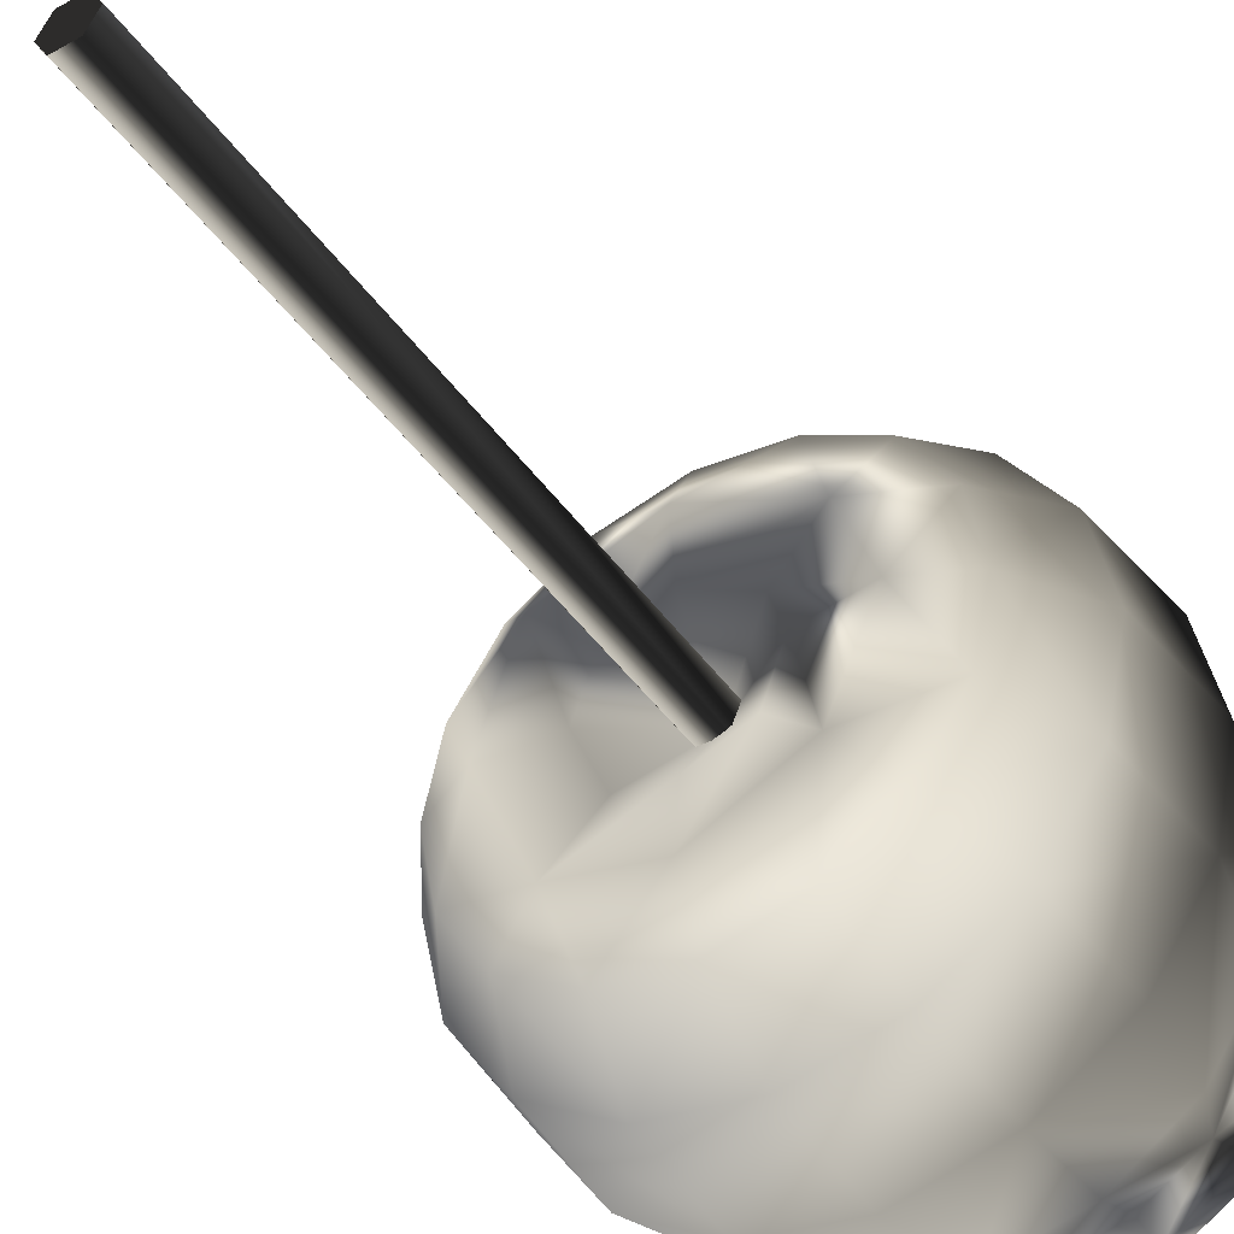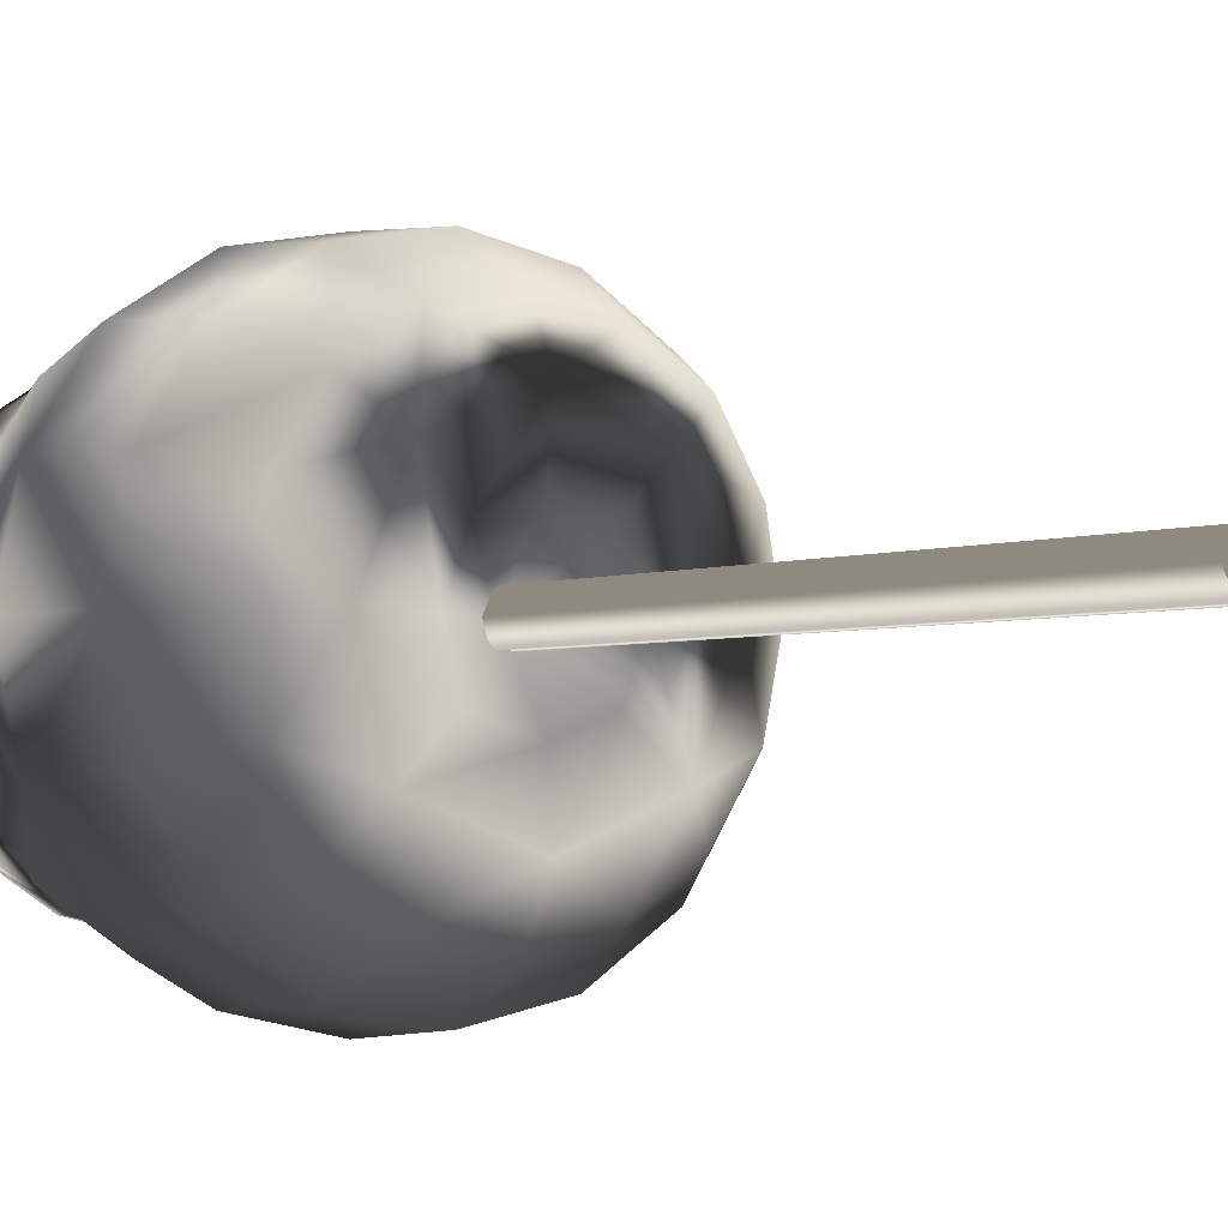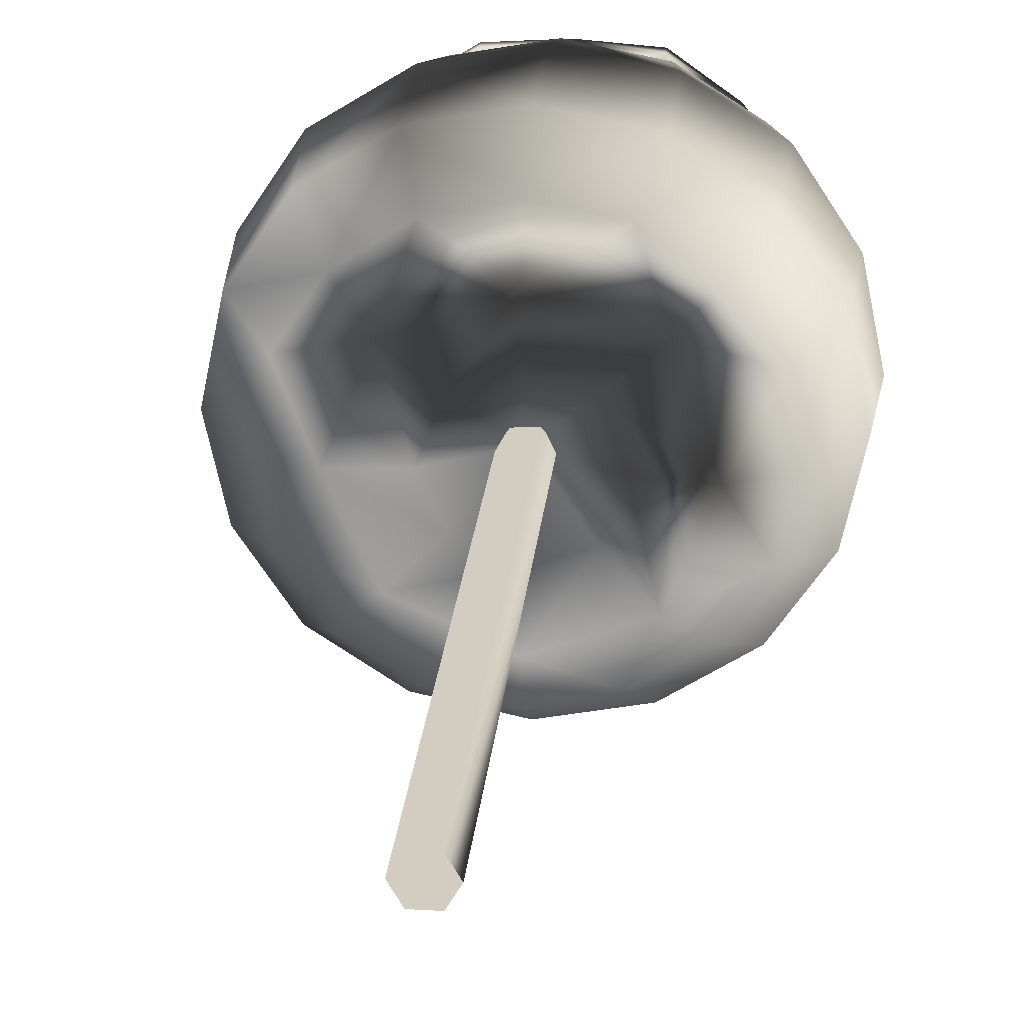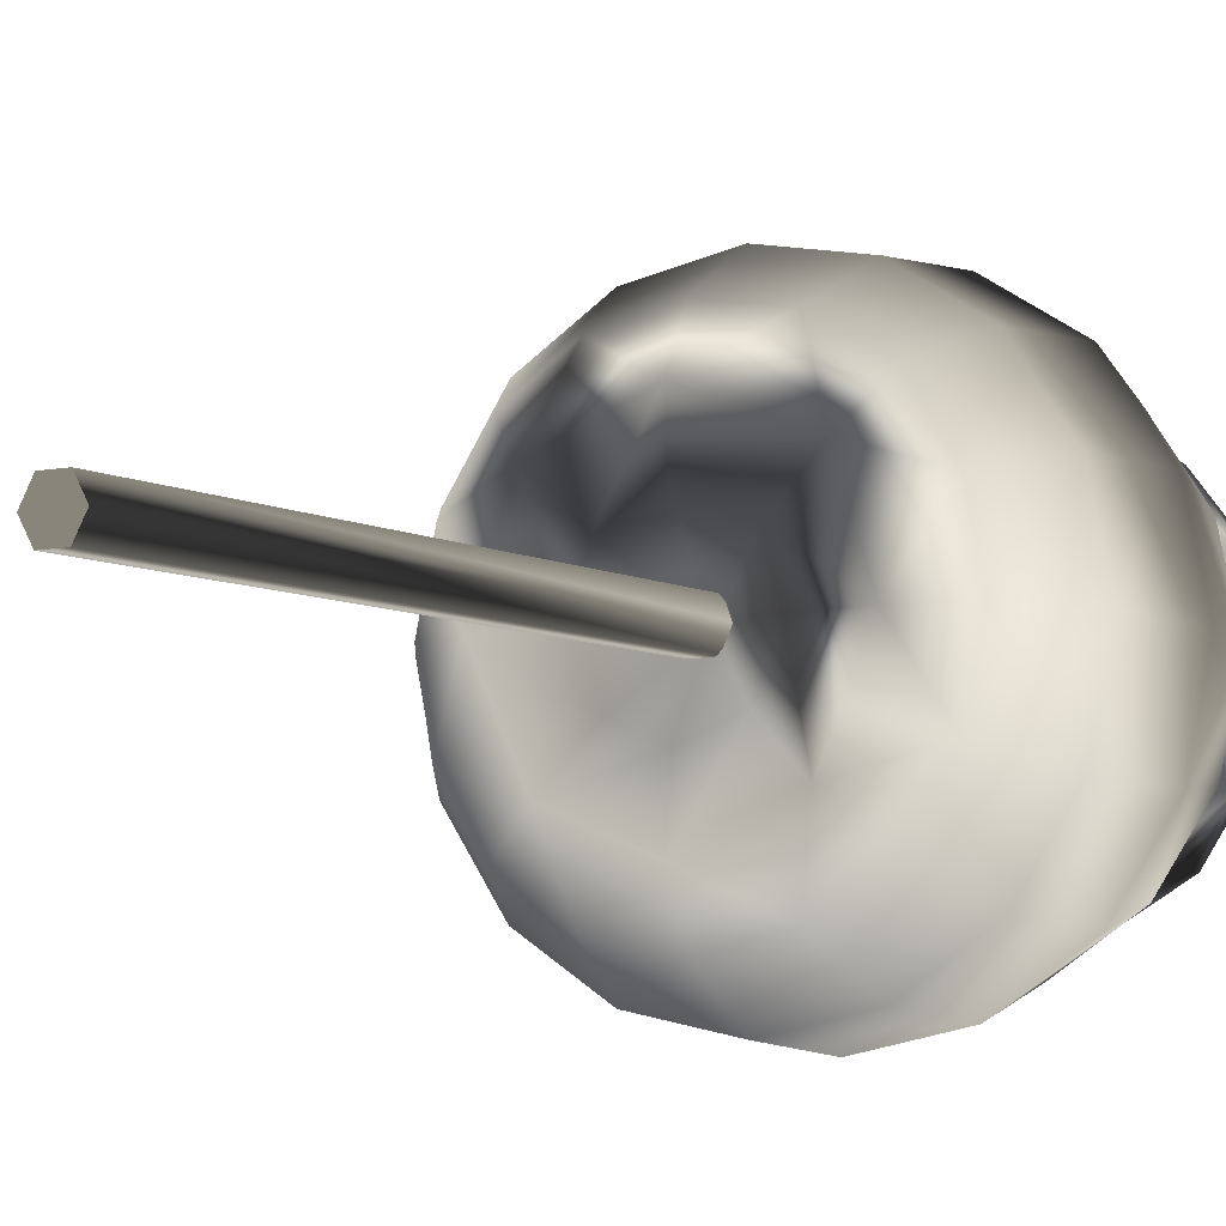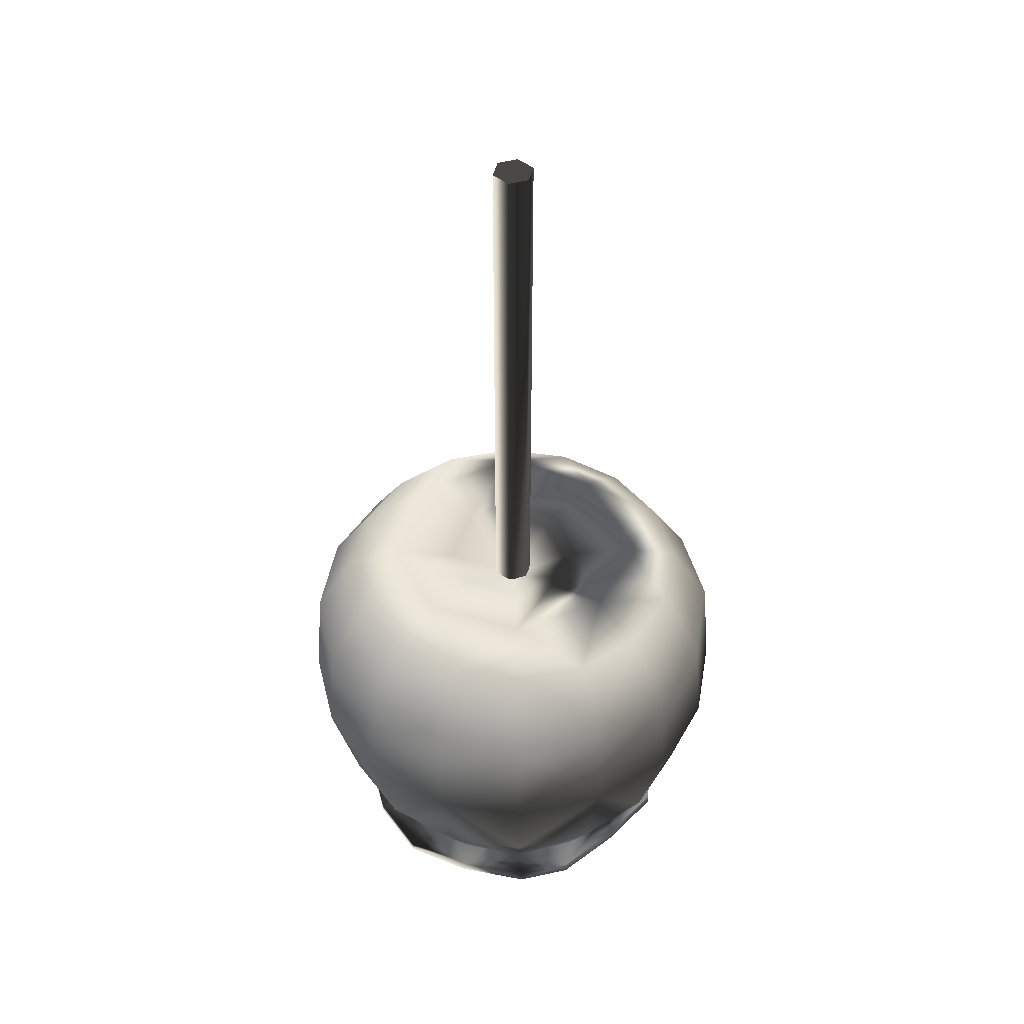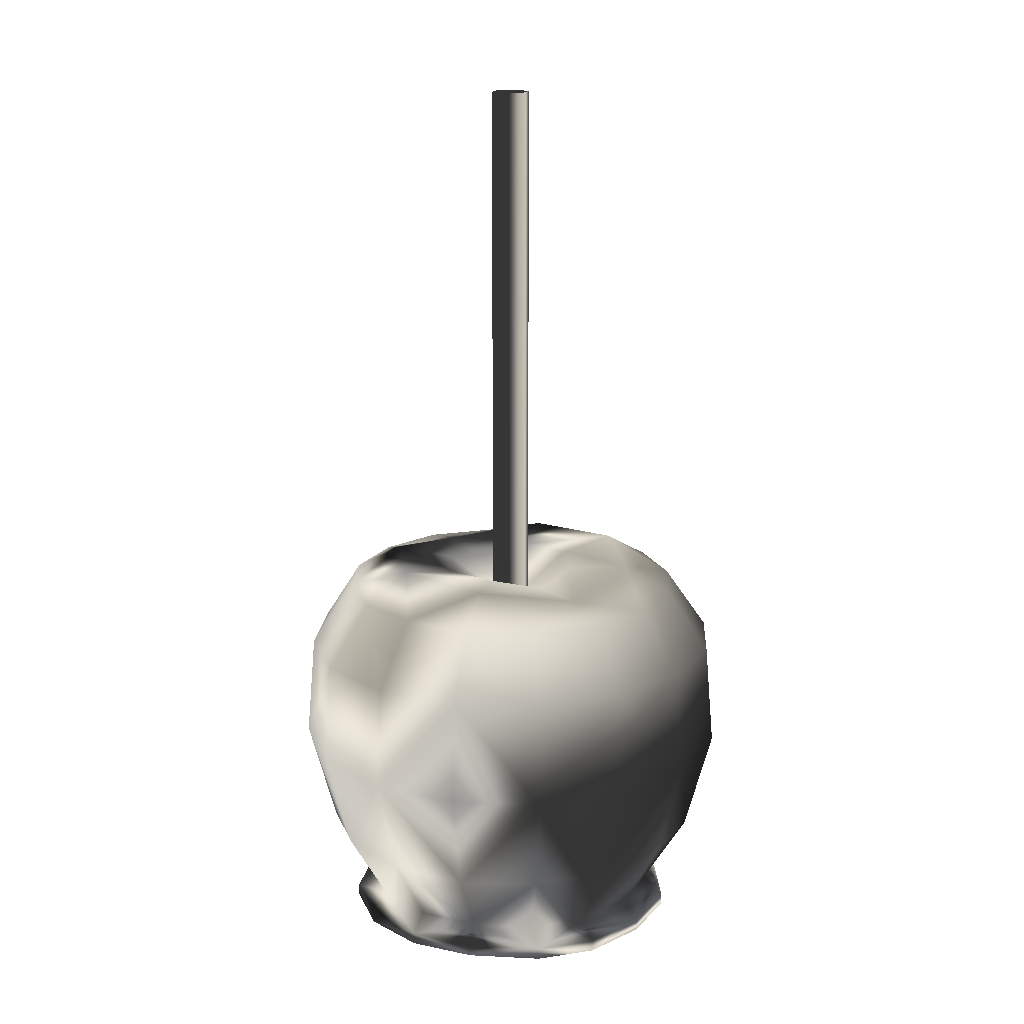
<metadata>
{"format":"obj","ext":"obj","renderer":"f3d","projection":"perspective","resolution":1024,"background":"white","views":[{"elev":-44.9,"azim":-146.8,"up":"+Z"},{"elev":-3.2,"azim":142.4,"up":"+Z"},{"elev":24.5,"azim":-174.4,"up":"+Z"},{"elev":-6.4,"azim":-148.1,"up":"+Z"},{"elev":45.6,"azim":-137.0,"up":"+Y"},{"elev":16.9,"azim":104.9,"up":"+Y"}]}
</metadata>
<code>
v  0.0527 0.008 0
v  0.0628 0.033 -0.026
v  0.0682 0.033 -0
v  0.0381 0.008 -0.0381
v  0.026 0.033 -0.0628
v  0.0482 0.033 -0.0482
v  -0 0.008 -0.0529
v  -0.026 0.033 -0.0628
v  -0 0.033 -0.0682
v  -0.0381 0.008 -0.0381
v  -0.0628 0.033 -0.026
v  -0.0482 0.033 -0.0482
v  -0.0519 0.008 0
v  -0.0628 0.033 0.026
v  -0.0682 0.033 -0
v  -0.0381 0.008 0.0381
v  -0.026 0.033 0.0622
v  -0.0482 0.033 0.0482
v  0 0.008 0.0524
v  0.026 0.033 0.0622
v  -0 0.033 0.0671
v  0.0381 0.008 0.0381
v  0.0628 0.033 0.026
v  0.0482 0.033 0.0482
v  0.0687 0.1034 -0.0284
v  0.0557 0.1249 -0.0234
v  0.0599 0.1249 -0
v  0.0746 0.1034 -0
v  0.0285 0.1034 -0.0687
v  0.0234 0.1249 -0.0557
v  0.0433 0.1249 -0.0433
v  0.0527 0.1034 -0.0527
v  -0.0285 0.1034 -0.0687
v  -0.0227 0.1249 -0.055
v  -0 0.1249 -0.0599
v  -0 0.1034 -0.0746
v  -0.0687 0.1034 -0.0284
v  -0.055 0.1249 -0.0227
v  -0.0421 0.1249 -0.0421
v  -0.0527 0.1034 -0.0527
v  -0.0687 0.1034 0.0285
v  -0.0558 0.1249 0.0235
v  -0.0599 0.1249 -0
v  -0.0746 0.1034 -0
v  -0.0285 0.1034 0.0681
v  -0.0235 0.1249 0.0556
v  -0.0435 0.1249 0.0435
v  -0.0527 0.1034 0.0527
v  0.0285 0.1034 0.0681
v  0.0227 0.1249 0.0548
v  -0 0.1249 0.0596
v  -0 0.1034 0.0734
v  0.0687 0.1034 0.0285
v  0.055 0.1249 0.0227
v  0.0421 0.1249 0.0421
v  0.0527 0.1034 0.0527
v  0.0229 0.1311 -0
v  0.0165 0.1276 -0.0165
v  0 0.116 -0
v  0 0.1311 -0.0229
v  -0.0167 0.1311 -0.0167
v  -0.0229 0.1311 -0
v  -0.0165 0.127 0.0165
v  0 0.1311 0.0229
v  0.0167 0.1311 0.0167
v  0.0715 0.0685 -0.0296
v  0.0549 0.0685 -0.0549
v  0.0296 0.0685 -0.0715
v  -0 0.0685 -0.0776
v  -0.0296 0.0685 -0.0715
v  -0.0549 0.0685 -0.0549
v  -0.0715 0.0685 -0.0296
v  -0.0776 0.0685 -0
v  -0.0715 0.0685 0.0296
v  -0.0549 0.0685 0.0549
v  -0.0296 0.0685 0.0709
v  -0 0.0685 0.0765
v  0.0296 0.0685 0.0709
v  0.0549 0.0685 0.0549
v  0.0715 0.0685 0.0296
v  0.0776 0.0685 -0
v  0.0491 0.008 -0.0205
v  0.0531 0.0018 -0.0248
v  0.0423 0.0018 -0.0423
v  0.0486 0.008 0.0205
v  0.054 0.0018 0.0224
v  0.0572 0.0018 0
v  0.0205 0.008 0.0494
v  0.0227 0.0018 0.0548
v  0.0423 0.0018 0.0423
v  -0.0205 0.008 0.0494
v  -0.0227 0.0018 0.0548
v  0.0004 0.0018 0.0566
v  -0.0494 0.008 0.0205
v  -0.0552 0.0018 0.0235
v  -0.0414 0.0018 0.0416
v  -0.0489 0.008 -0.0205
v  -0.0529 0.0018 -0.025
v  -0.0559 0.0018 0
v  -0.0205 0.008 -0.0485
v  -0.0224 0.0018 -0.0528
v  -0.0429 0.0018 -0.0407
v  0.0205 0.008 -0.0494
v  0.0227 0.0018 -0.0548
v  -0 0.0018 -0.0599
v  0.0572 -0.0021 0
v  -0 -0.0021 0
v  0.0532 -0.0021 -0.0248
v  0.0423 -0.0021 0.0423
v  0.0541 -0.0021 0.0224
v  0.0004 -0.0021 0.0565
v  0.0227 -0.0021 0.0549
v  -0.0414 -0.0021 0.0416
v  -0.0227 -0.0021 0.0549
v  -0.0559 -0.0021 0
v  -0.0552 -0.0021 0.0235
v  -0.0429 -0.0021 -0.0407
v  -0.0529 -0.0021 -0.0252
v  -0 -0.0021 -0.06
v  -0.0224 -0.0021 -0.0528
v  0.0423 -0.0021 -0.0423
v  0.0227 -0.0021 -0.0549
v  0.0433 0.1333 -0.0001
v  0.0311 0.1289 -0.0311
v  0.0001 0.1333 -0.0433
v  -0.0308 0.1344 -0.0308
v  -0.0433 0.1333 0.0001
v  -0.0312 0.1286 0.0311
v  -0.0001 0.1333 0.0432
v  0.0308 0.1344 0.0308
v  -0.0067 0.3033 0
v  -0.0034 0.3033 -0.0058
v  -0.0034 0.1038 -0.0058
v  -0.0067 0.1038 0
v  0.0034 0.3033 -0.0058
v  0.0034 0.1038 -0.0058
v  0.0067 0.3033 0
v  0.0067 0.1038 0
v  0.0034 0.3033 0.0058
v  0.0034 0.1038 0.0058
v  -0.0034 0.3033 0.0058
v  -0.0034 0.1038 0.0058
g SweetPack_CaramelApple
f -142 -141 -140
f -139 -138 -137
f -136 -135 -134
f -133 -132 -131
f -130 -129 -128
f -127 -126 -125
f -124 -123 -122
f -121 -120 -119
f -118 -117 -116 -115
f -114 -113 -112 -111
f -110 -109 -108 -107
f -106 -105 -104 -103
f -102 -101 -100 -99
f -98 -97 -96 -95
f -94 -93 -92 -91
f -90 -89 -88 -87
f -86 -85 -84
f -85 -83 -84
f -83 -82 -84
f -82 -81 -84
f -81 -80 -84
f -80 -79 -84
f -79 -78 -84
f -78 -86 -84
f -111 -118 -77 -76
f -107 -114 -75 -74
f -103 -110 -73 -72
f -99 -106 -71 -70
f -95 -102 -69 -68
f -91 -98 -67 -66
f -87 -94 -65 -64
f -115 -90 -63 -62
f -139 -61 -60 -59
f -142 -58 -57 -56
f -121 -55 -54 -53
f -124 -52 -51 -50
f -127 -49 -48 -47
f -130 -46 -45 -44
f -133 -43 -42 -41
f -136 -40 -39 -38
f -137 -76 -77 -141
f -134 -74 -75 -138
f -131 -72 -73 -135
f -128 -70 -71 -132
f -125 -68 -69 -129
f -122 -66 -67 -126
f -119 -64 -65 -123
f -140 -62 -63 -120
f -37 -36 -35
f -34 -36 -33
f -32 -36 -31
f -30 -36 -29
f -28 -36 -27
f -26 -36 -25
f -24 -36 -23
f -22 -36 -21
f -85 -86 -20 -19
f -83 -85 -19 -18
f -82 -83 -18 -17
f -81 -82 -17 -16
f -80 -81 -16 -15
f -79 -80 -15 -14
f -78 -79 -14 -13
f -86 -78 -13 -20
f -118 -111 -112 -117
f -114 -107 -108 -113
f -110 -103 -104 -109
f -106 -99 -100 -105
f -102 -95 -96 -101
f -98 -91 -92 -97
f -94 -87 -88 -93
f -90 -115 -116 -89
f -115 -62 -77 -118
f -111 -76 -75 -114
f -107 -74 -73 -110
f -103 -72 -71 -106
f -99 -70 -69 -102
f -95 -68 -67 -98
f -91 -66 -65 -94
f -87 -64 -63 -90
f -77 -62 -140 -141
f -75 -76 -137 -138
f -73 -74 -134 -135
f -71 -72 -131 -132
f -69 -70 -128 -129
f -67 -68 -125 -126
f -65 -66 -122 -123
f -63 -64 -119 -120
f -117 -112 -19
f -113 -108 -18
f -109 -104 -17
f -105 -100 -16
f -101 -96 -15
f -97 -92 -14
f -93 -88 -13
f -89 -116 -20
f -139 -137 -141
f -142 -61 -141
f -136 -134 -138
f -139 -40 -138
f -133 -131 -135
f -136 -43 -135
f -130 -128 -132
f -133 -46 -132
f -127 -125 -129
f -130 -49 -129
f -124 -122 -126
f -127 -52 -126
f -121 -119 -123
f -124 -55 -123
f -142 -140 -120
f -121 -58 -120
f -37 -35 -60 -56
f -34 -33 -57 -53
f -32 -31 -54 -50
f -30 -29 -51 -47
f -28 -27 -48 -44
f -26 -25 -45 -41
f -24 -23 -42 -38
f -22 -21 -39 -59
f -142 -56 -60 -61
f -121 -53 -57 -58
f -124 -50 -54 -55
f -127 -47 -51 -52
f -130 -44 -48 -49
f -133 -41 -45 -46
f -136 -38 -42 -43
f -139 -59 -39 -40
f -22 -59 -60 -35
f -37 -56 -57 -33
f -34 -53 -54 -31
f -32 -50 -51 -29
f -30 -47 -48 -27
f -28 -44 -45 -25
f -26 -41 -42 -23
f -24 -38 -39 -21
f -36 -22 -35
f -36 -37 -33
f -36 -34 -31
f -36 -32 -29
f -36 -30 -27
f -36 -28 -25
f -36 -26 -23
f -36 -24 -21
f -61 -139 -141
f -40 -136 -138
f -43 -133 -135
f -46 -130 -132
f -49 -127 -129
f -52 -124 -126
f -55 -121 -123
f -58 -142 -120
f -20 -117 -19
f -19 -113 -18
f -18 -109 -17
f -17 -105 -16
f -16 -101 -15
f -15 -97 -14
f -14 -93 -13
f -13 -89 -20
f -20 -116 -117
f -19 -112 -113
f -18 -108 -109
f -17 -104 -105
f -16 -100 -101
f -15 -96 -97
f -14 -92 -93
f -13 -88 -89
f -12 -11 -10 -9
f -11 -8 -7 -10
f -8 -6 -5 -7
f -6 -4 -3 -5
f -4 -2 -1 -3
f -2 -12 -9 -1
f -2 -11 -12
f -4 -8 -11
f -2 -4 -11
f -4 -6 -8

</code>
